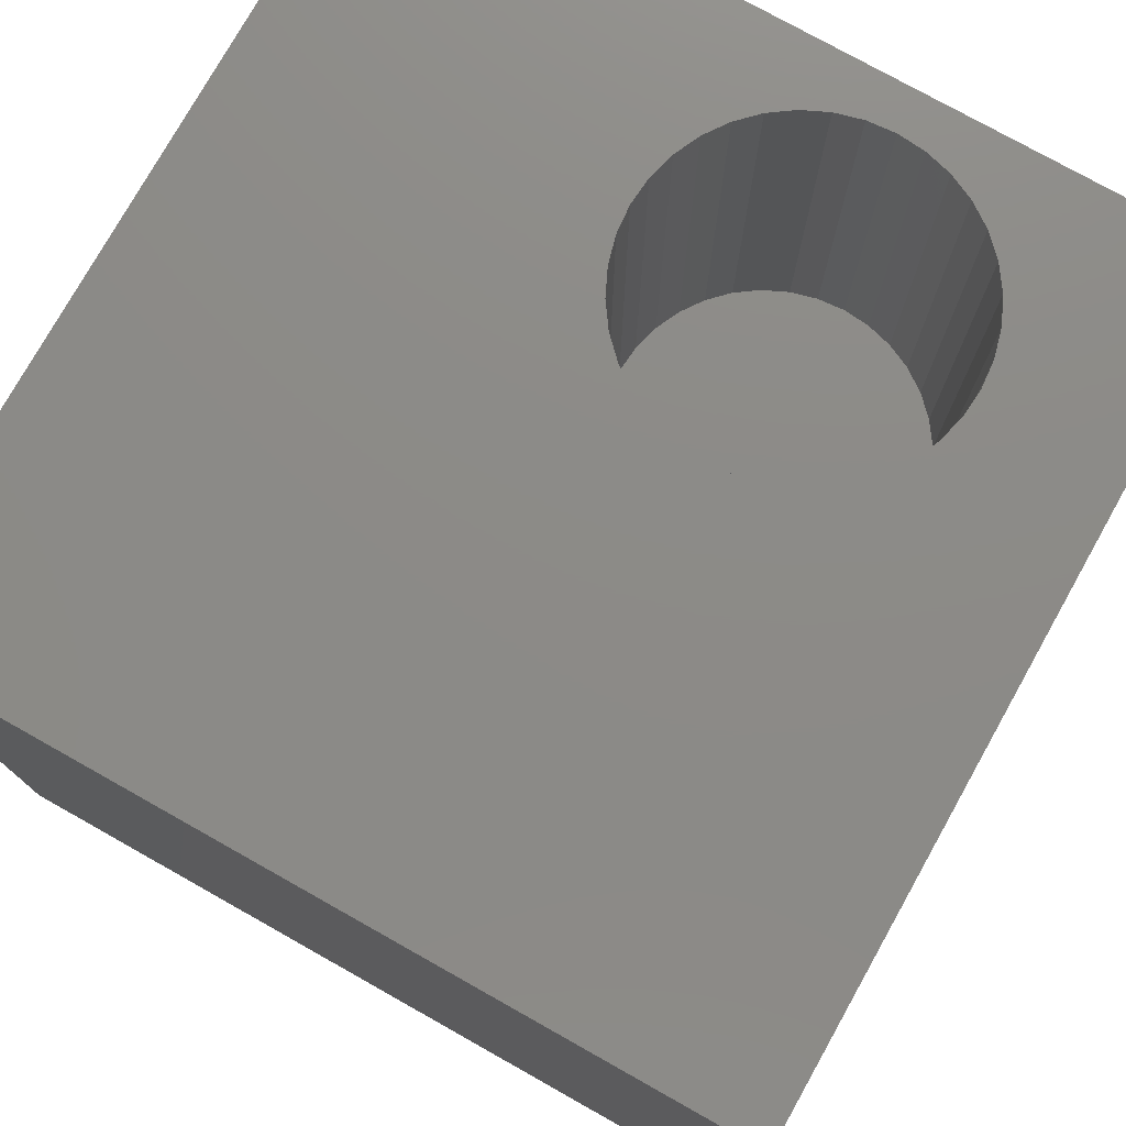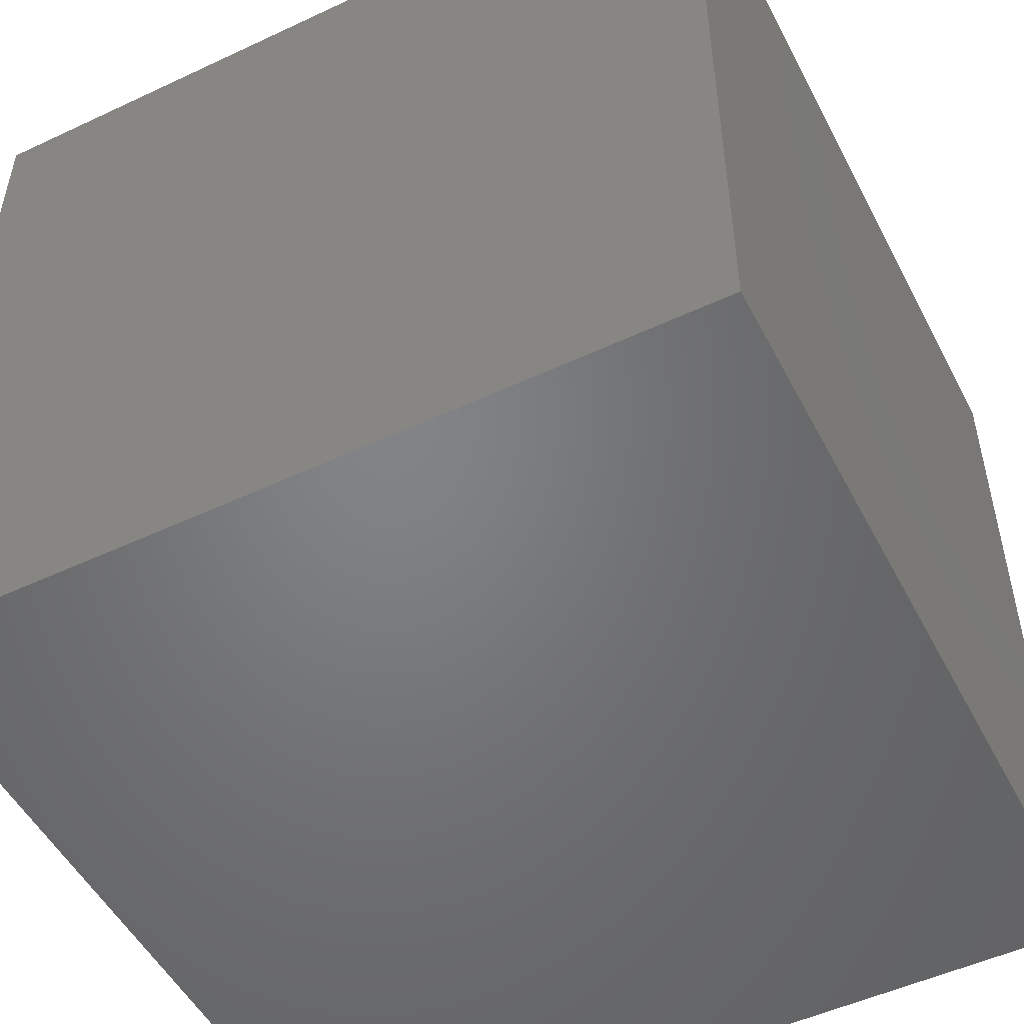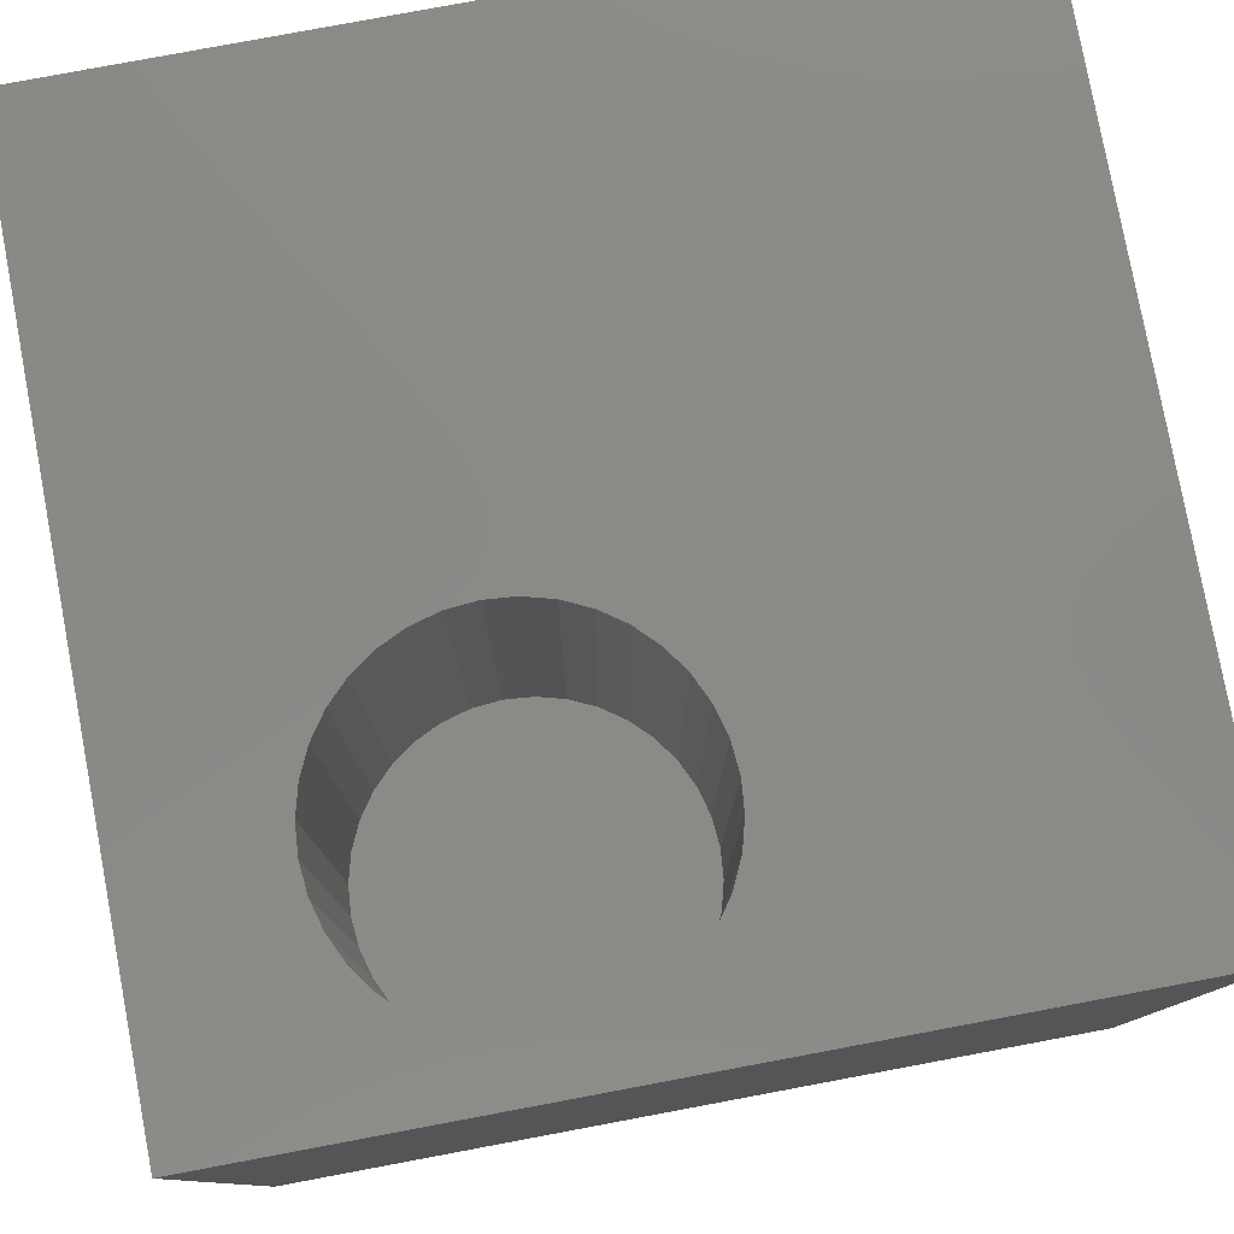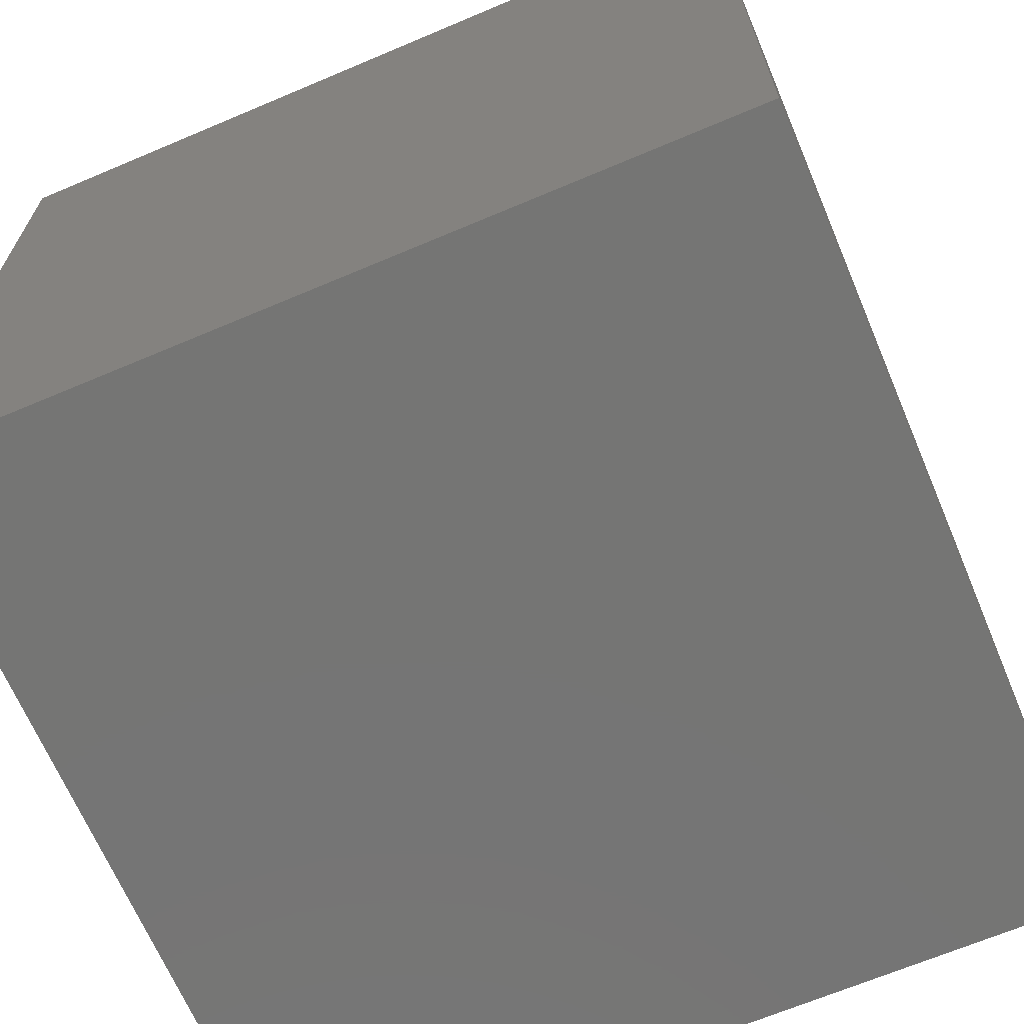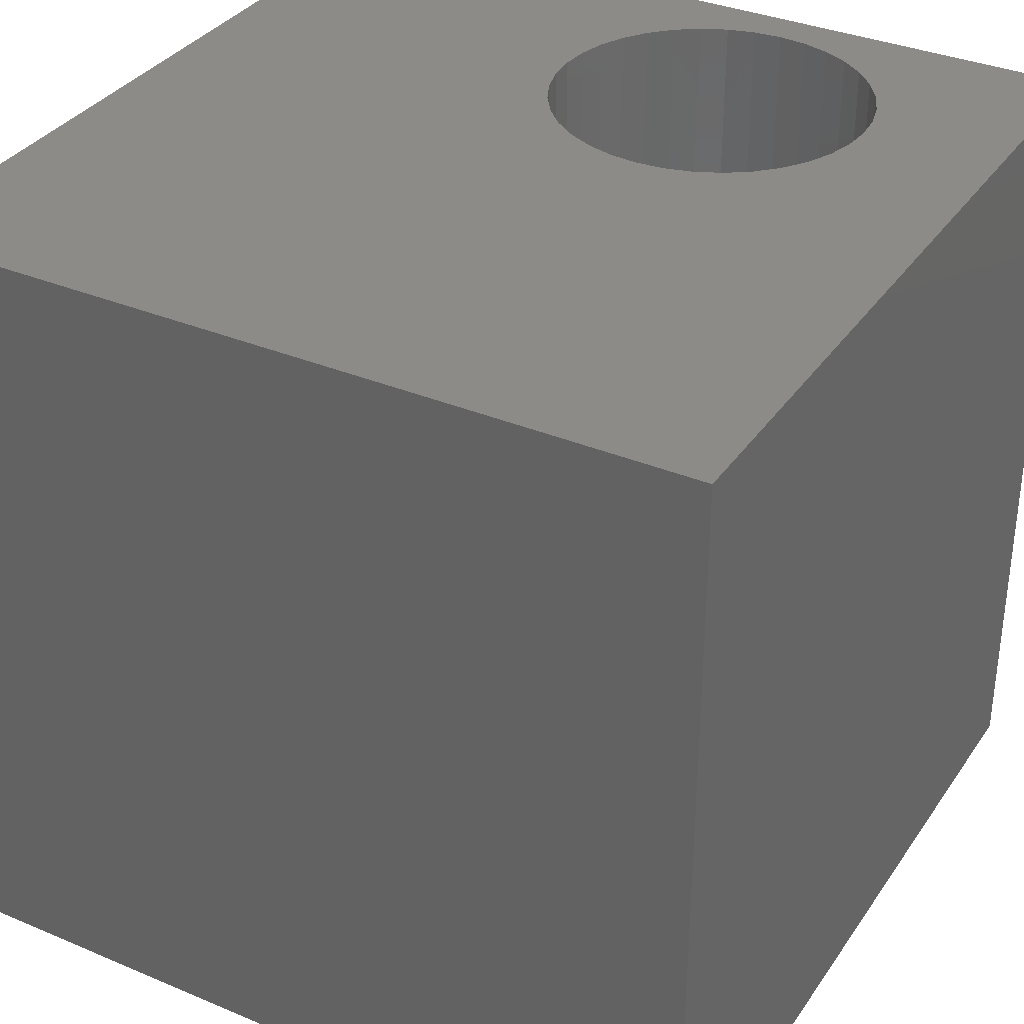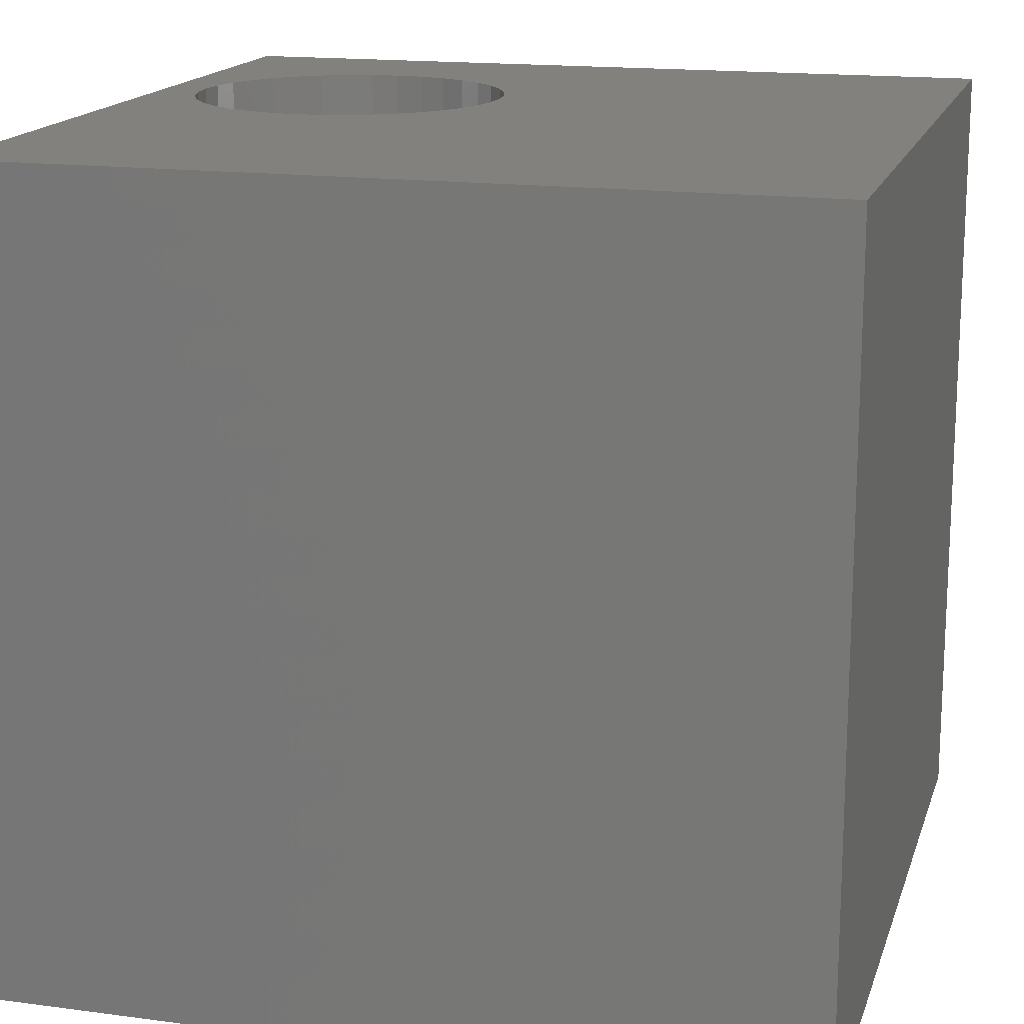
<metadata>
{"format":"stl","ext":"stl","renderer":"f3d","projection":"perspective","resolution":1024,"background":"white","views":[{"elev":76.7,"azim":29.3,"up":"+Z"},{"elev":-51.2,"azim":117.0,"up":"+Y"},{"elev":79.5,"azim":169.4,"up":"+Z"},{"elev":-67.2,"azim":-157.0,"up":"+Z"},{"elev":34.5,"azim":29.5,"up":"+Z"},{"elev":16.3,"azim":-74.7,"up":"+Z"}]}
</metadata>
<code>
# stl→obj: 80 verts, 156 faces
v 0 10 10
v 0 10 0
v 0 0 10
v 0 0 0
v 8.19 8.186 10
v 8.28 7.853 10
v 10 10 10
v 8.31 7.511 10
v 10 0 10
v 8.28 7.168 10
v 7.323 9.22 10
v 7.604 9.023 10
v 8.19 6.835 10
v 8.045 6.524 10
v 7.848 6.242 10
v 5.66 9.365 10
v 5.349 9.22 10
v 5.067 9.023 10
v 7.011 9.365 10
v 7.604 5.998 10
v 7.323 5.801 10
v 7.011 5.656 10
v 5.993 9.455 10
v 6.336 9.485 10
v 6.678 9.455 10
v 4.392 7.168 10
v 4.481 6.835 10
v 4.626 6.524 10
v 4.823 6.242 10
v 7.848 8.779 10
v 8.045 8.498 10
v 5.66 5.656 10
v 5.349 5.801 10
v 5.067 5.998 10
v 4.362 7.511 10
v 4.392 7.853 10
v 4.481 8.186 10
v 4.626 8.498 10
v 4.823 8.779 10
v 6.678 5.567 10
v 6.336 5.537 10
v 5.993 5.567 10
v 10 10 0
v 10 0 0
v 8.28 7.168 4.347
v 8.31 7.511 4.347
v 8.28 7.853 4.347
v 8.19 8.186 4.347
v 8.045 8.498 4.347
v 7.848 8.779 4.347
v 7.604 9.023 4.347
v 7.323 9.22 4.347
v 7.011 9.365 4.347
v 6.678 9.455 4.347
v 6.336 9.485 4.347
v 5.993 9.455 4.347
v 5.66 9.365 4.347
v 5.349 9.22 4.347
v 5.067 9.023 4.347
v 4.823 8.779 4.347
v 4.626 8.498 4.347
v 4.481 8.186 4.347
v 4.392 7.853 4.347
v 4.362 7.511 4.347
v 4.392 7.168 4.347
v 4.481 6.835 4.347
v 4.626 6.524 4.347
v 4.823 6.242 4.347
v 5.067 5.998 4.347
v 5.349 5.801 4.347
v 5.66 5.656 4.347
v 5.993 5.567 4.347
v 6.336 5.537 4.347
v 6.678 5.567 4.347
v 7.011 5.656 4.347
v 7.323 5.801 4.347
v 7.604 5.998 4.347
v 7.848 6.242 4.347
v 8.045 6.524 4.347
v 8.19 6.835 4.347
f 1 2 3
f 3 2 4
f 5 6 7
f 7 6 8
f 7 8 9
f 9 8 10
f 11 12 7
f 10 13 9
f 9 13 14
f 9 14 15
f 16 1 17
f 17 1 18
f 11 7 19
f 15 20 9
f 9 20 21
f 9 21 22
f 16 23 1
f 1 23 24
f 1 24 7
f 7 24 25
f 7 25 19
f 26 1 27
f 27 1 3
f 27 3 28
f 28 3 29
f 12 30 7
f 7 30 31
f 7 31 5
f 32 33 3
f 3 33 34
f 3 34 29
f 26 35 1
f 1 35 36
f 1 36 37
f 37 38 1
f 1 38 39
f 1 39 18
f 22 40 9
f 9 40 41
f 9 41 3
f 3 41 42
f 3 42 32
f 43 7 44
f 44 7 9
f 2 43 4
f 4 43 44
f 7 43 1
f 1 43 2
f 44 9 4
f 4 9 3
f 45 8 46
f 46 8 6
f 46 6 47
f 47 6 5
f 47 5 48
f 48 5 31
f 48 31 49
f 49 31 30
f 49 30 50
f 50 30 12
f 50 12 51
f 51 12 11
f 51 11 52
f 52 11 19
f 52 19 53
f 53 19 25
f 53 25 54
f 54 25 24
f 54 24 55
f 55 24 23
f 55 23 56
f 56 23 16
f 56 16 57
f 57 16 17
f 57 17 58
f 58 17 18
f 58 18 59
f 59 18 39
f 59 39 60
f 60 39 38
f 60 38 61
f 61 38 37
f 61 37 62
f 62 37 36
f 62 36 63
f 63 36 35
f 63 35 64
f 64 35 26
f 64 26 65
f 65 26 27
f 65 27 66
f 66 27 28
f 66 28 67
f 67 28 29
f 67 29 68
f 68 29 34
f 68 34 69
f 69 34 33
f 69 33 70
f 70 33 32
f 70 32 71
f 71 32 42
f 71 42 72
f 72 42 41
f 72 41 73
f 73 41 40
f 73 40 74
f 74 40 22
f 74 22 75
f 75 22 21
f 75 21 76
f 76 21 20
f 76 20 77
f 77 20 15
f 77 15 78
f 78 15 14
f 78 14 79
f 79 14 13
f 79 13 80
f 80 13 10
f 80 10 45
f 45 10 8
f 79 58 78
f 78 58 77
f 45 46 50
f 51 52 79
f 52 53 79
f 79 53 54
f 79 54 55
f 77 58 76
f 76 58 59
f 76 59 60
f 60 61 76
f 76 61 62
f 76 62 63
f 55 56 79
f 79 56 57
f 79 57 58
f 63 64 76
f 76 64 65
f 76 65 66
f 69 70 68
f 68 70 71
f 68 71 67
f 67 71 66
f 66 71 72
f 66 72 73
f 51 79 50
f 50 79 80
f 50 80 45
f 47 48 46
f 46 48 49
f 46 49 50
f 73 74 66
f 66 74 75
f 66 75 76

</code>
